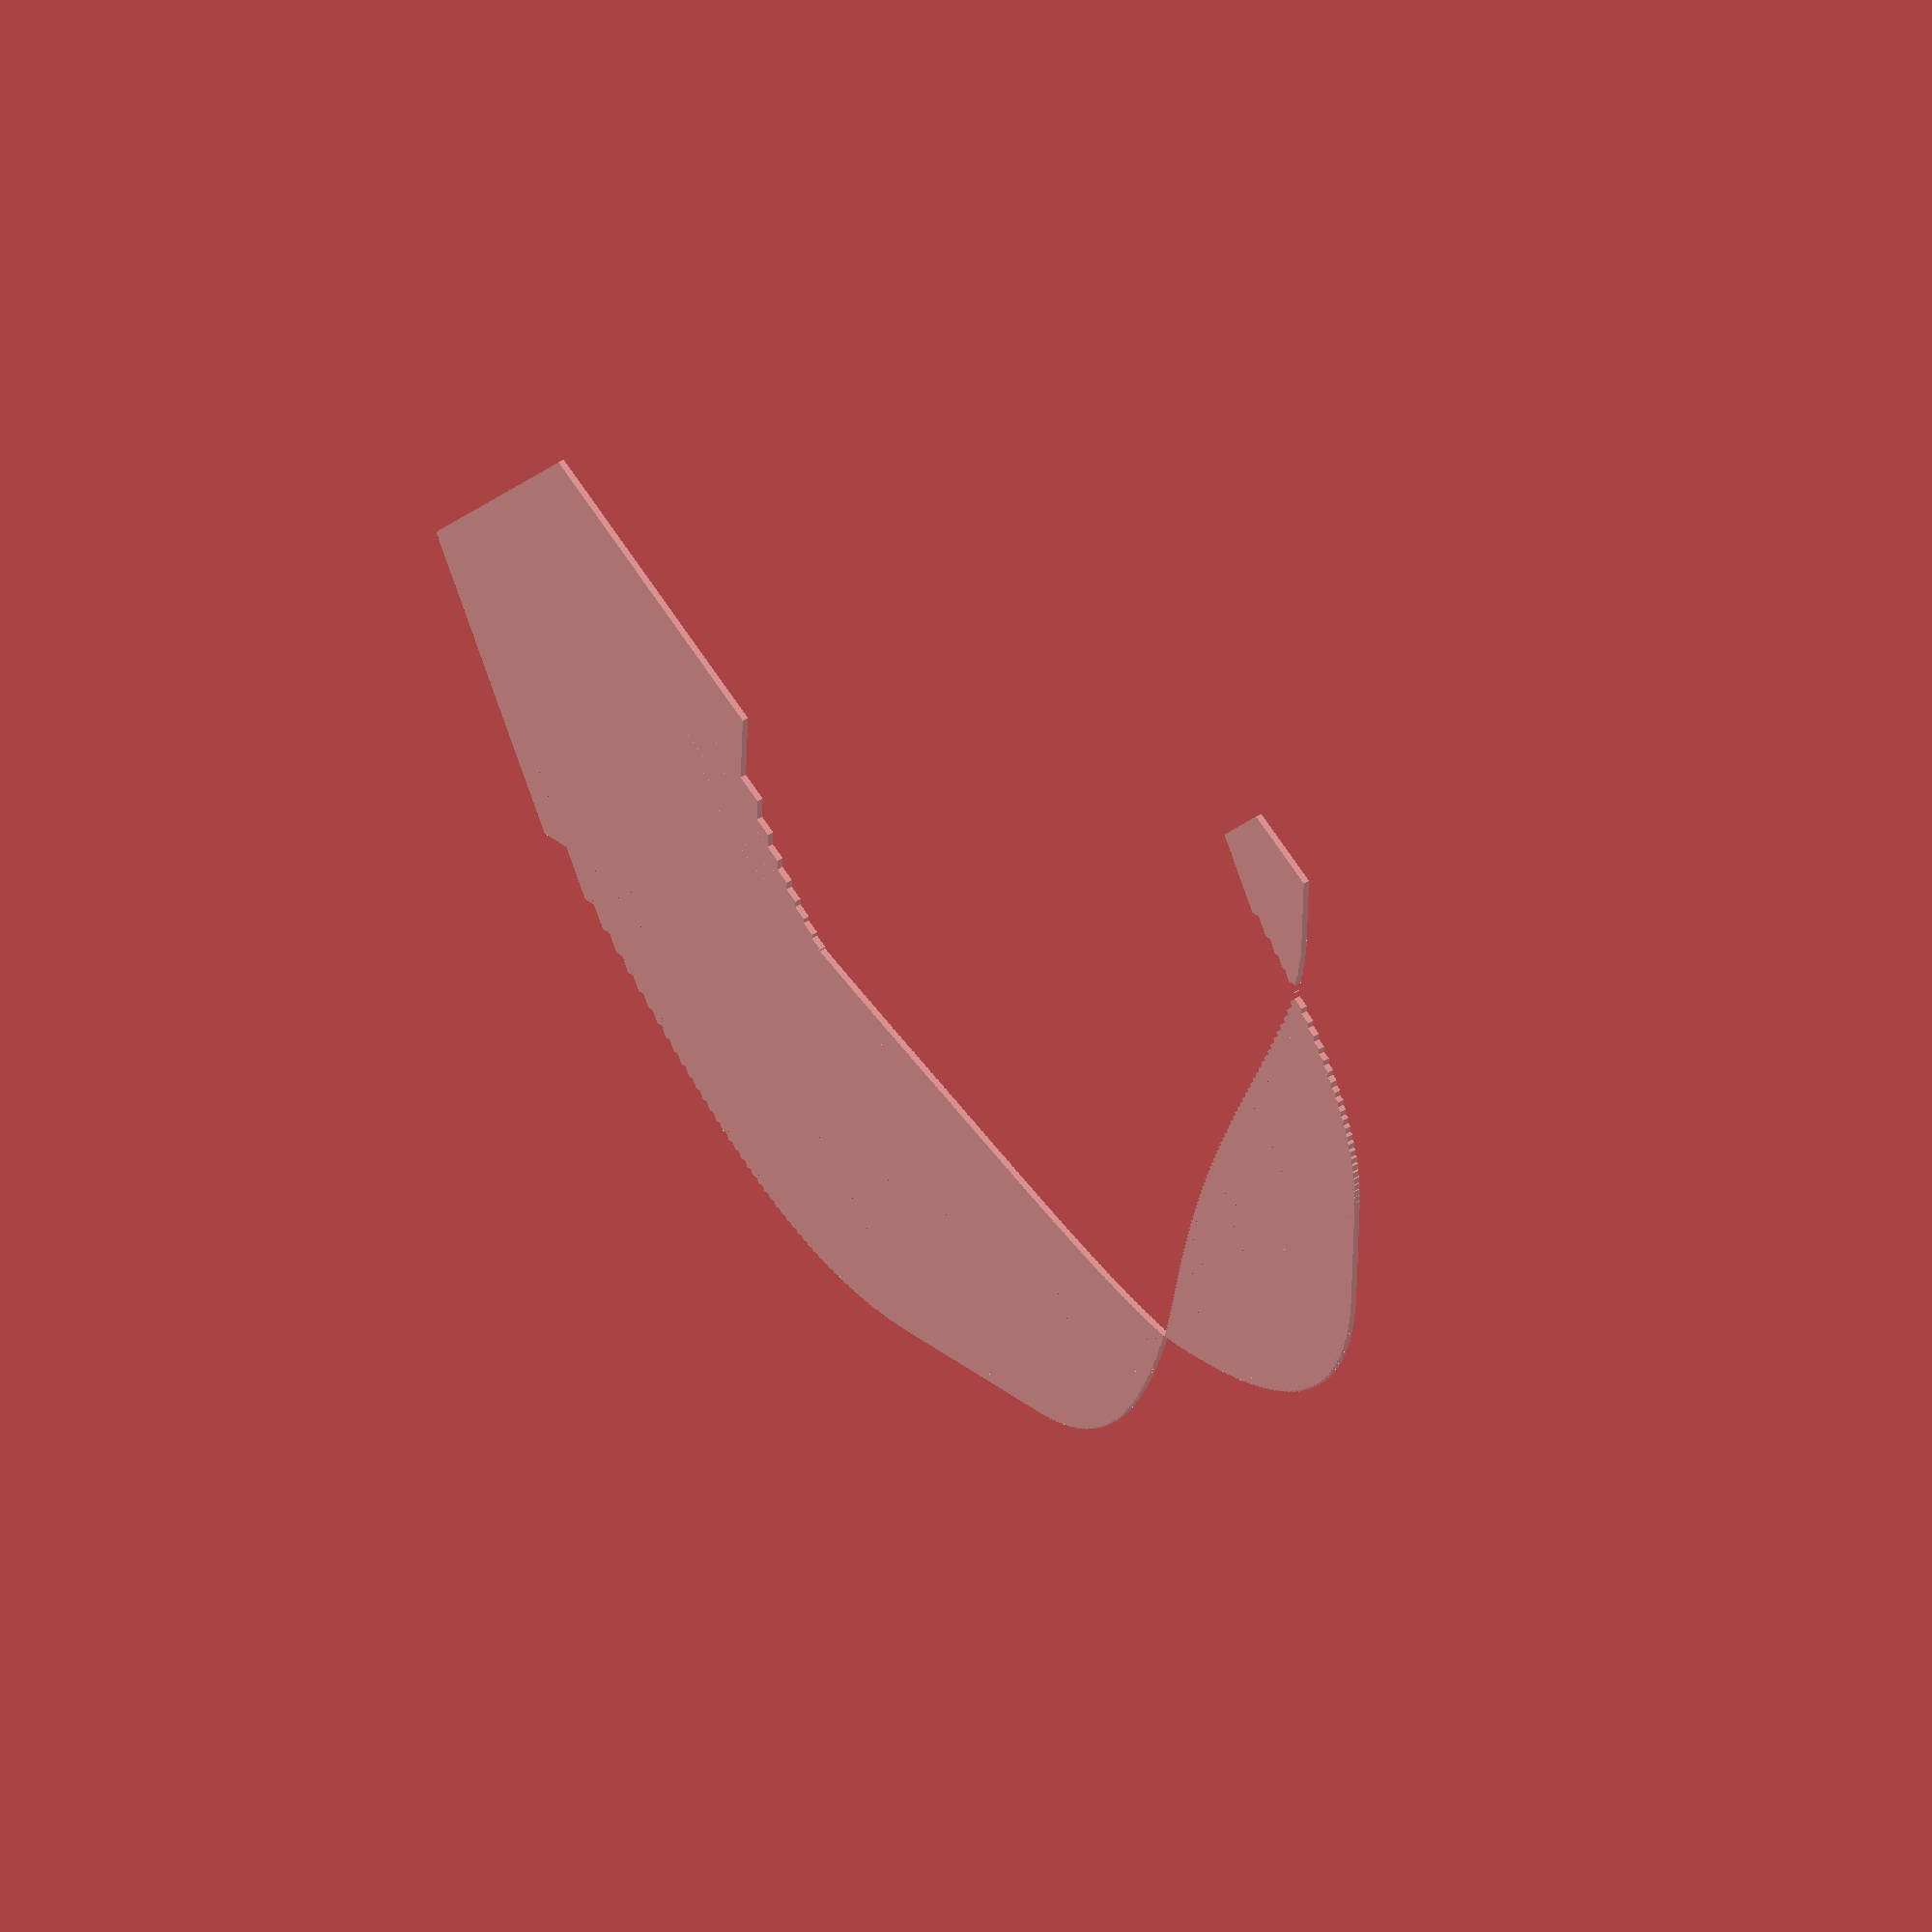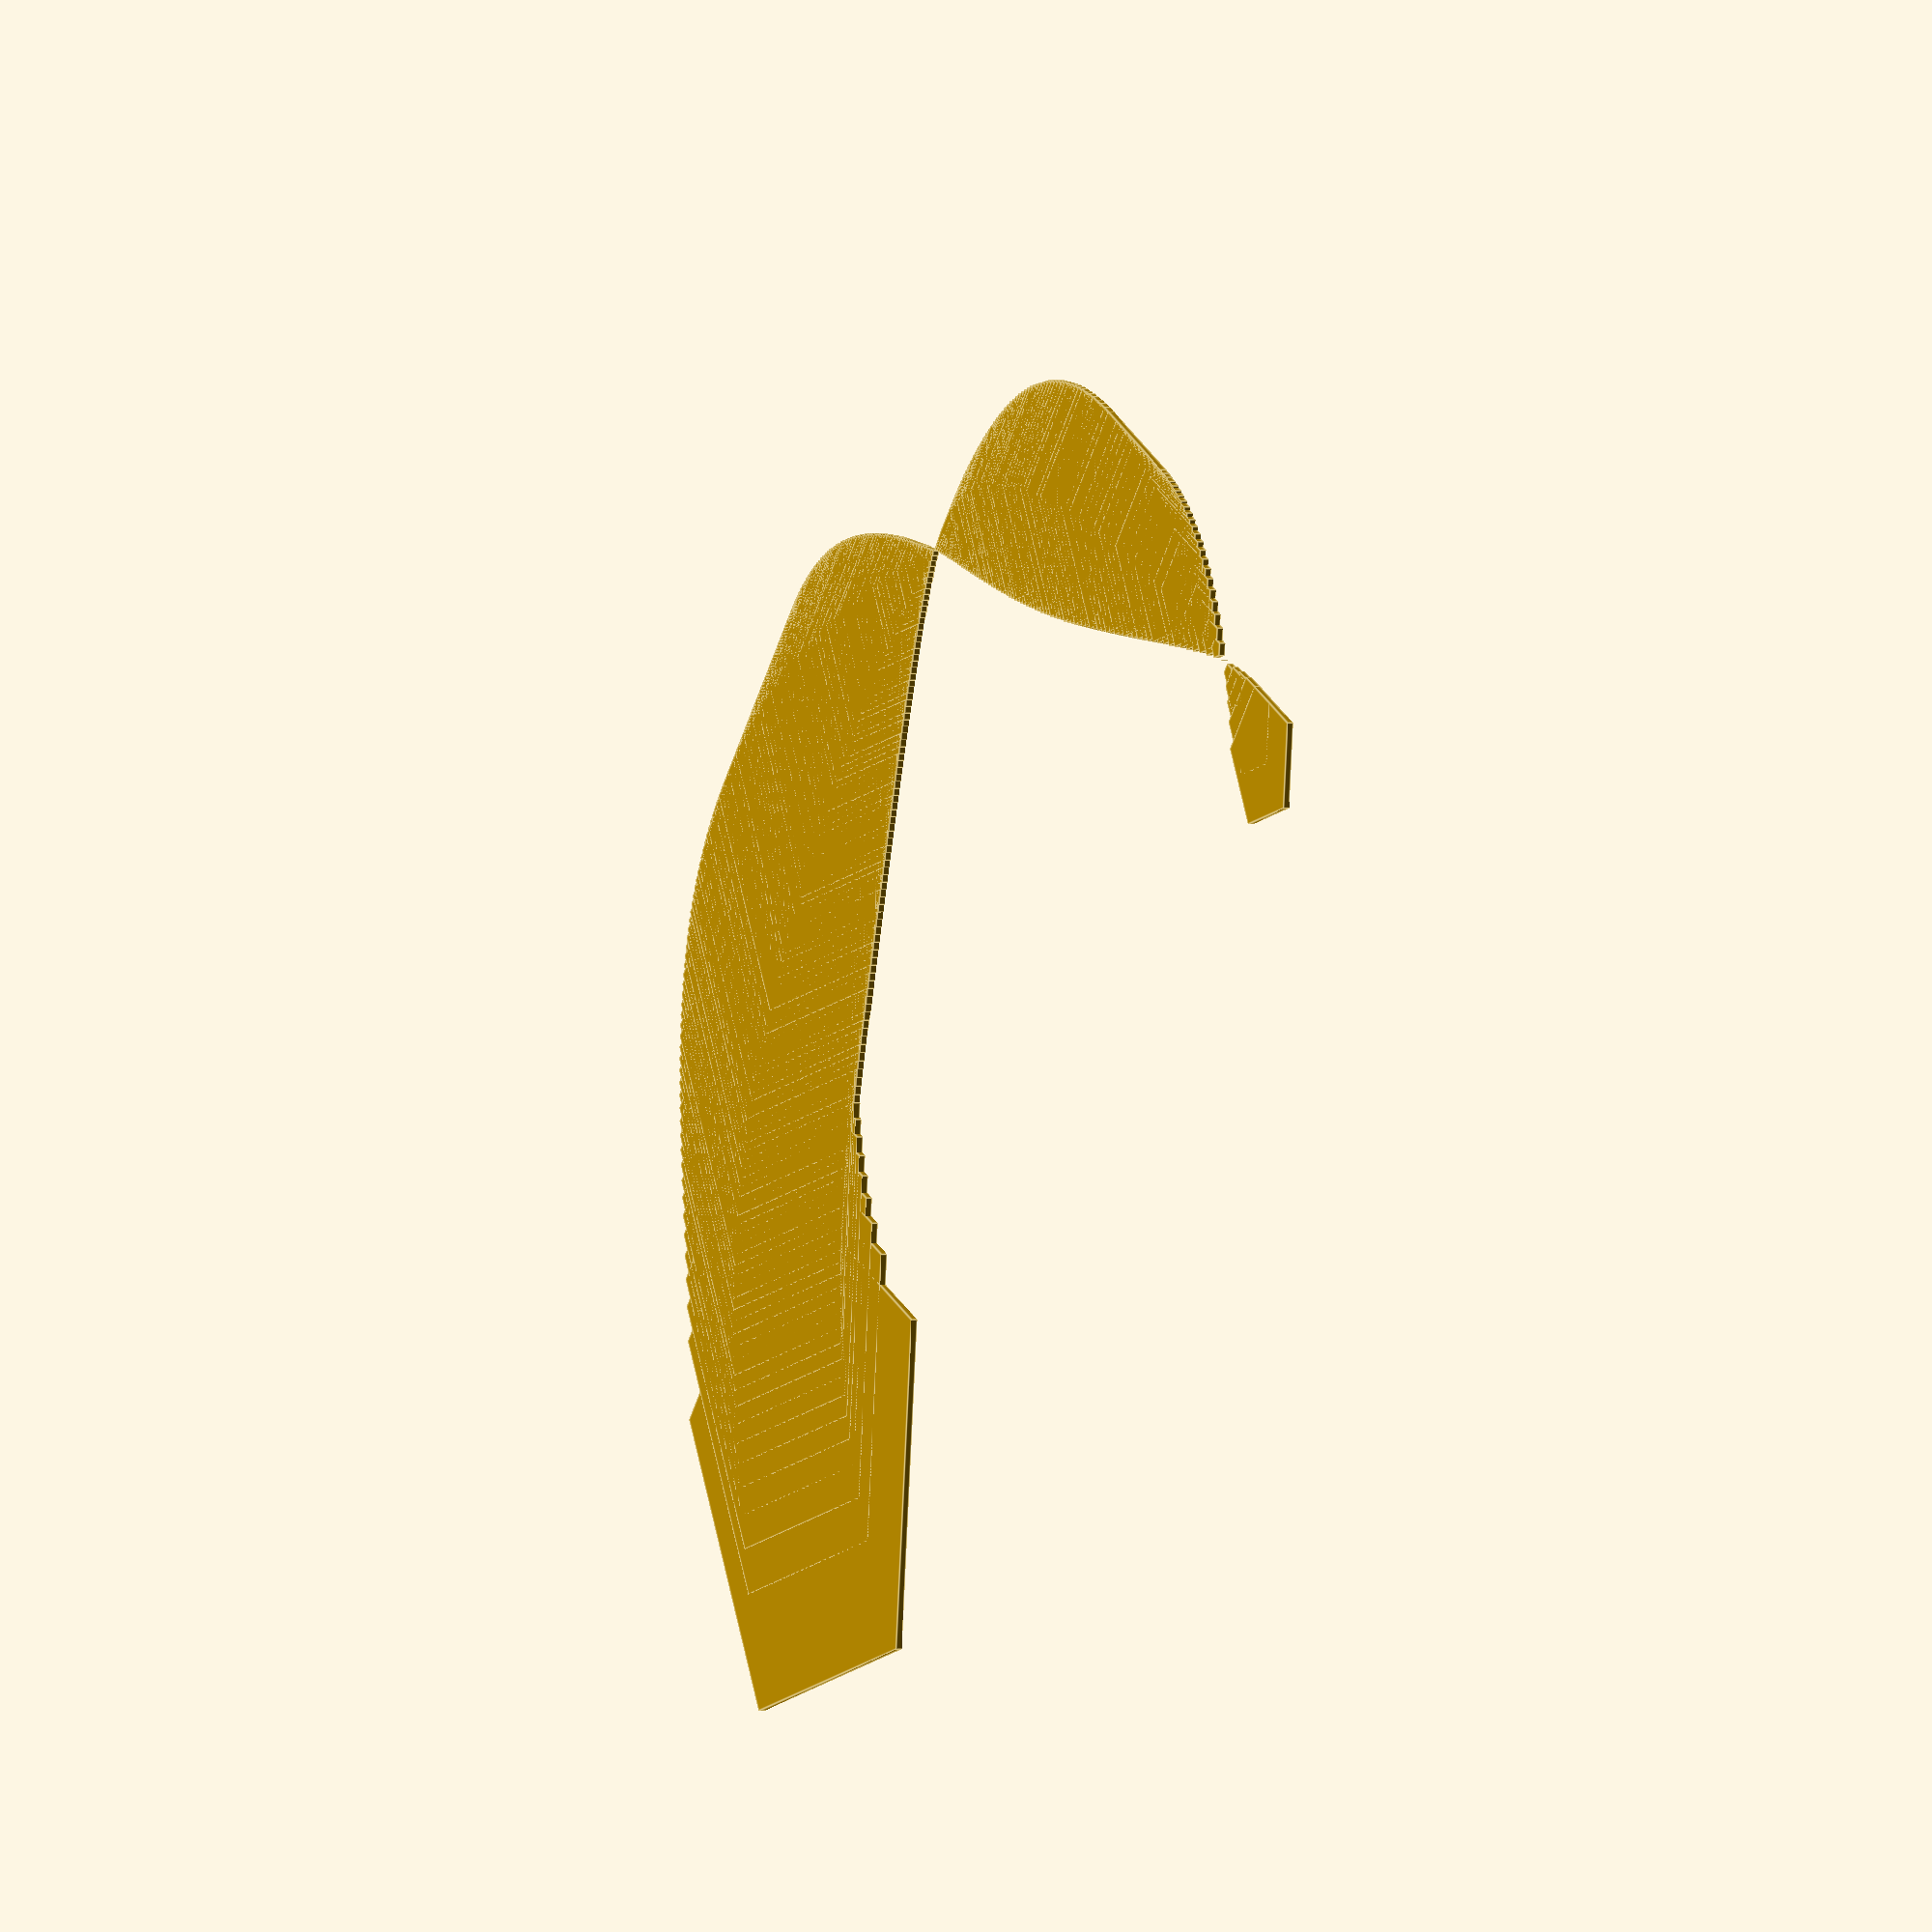
<openscad>
union(){
    cube(size=0);
    translate(v=[0, 0.0]){
        cylinder(h=0.02, r=0.875, center=true);
    };
    translate(v=[0.02, 0.2821347195933179]){
        cylinder(h=0.02, r=0.7610836402033411, center=true);
    };
    translate(v=[0.04, 0.3979949748426484]){
        cylinder(h=0.02, r=0.7296105125786758, center=true);
    };
    translate(v=[0.06, 0.48620983124572886]){
        cylinder(h=0.02, r=0.7112720843771356, center=true);
    };
    translate(v=[0.08, 0.56]){
        cylinder(h=0.02, r=0.699464, center=true);
    };
    translate(v=[0.1, 0.6244997998398399]){
        cylinder(h=0.02, r=0.6916251000800799, center=true);
    };
    translate(v=[0.12000000000000001, 0.6823488843692794]){
        cylinder(h=0.02, r=0.6864415578153604, center=true);
    };
    translate(v=[0.14, 0.7351190379795646]){
        cylinder(h=0.02, r=0.6831334810102179, center=true);
    };
    translate(v=[0.16, 0.7838367176906169]){
        cylinder(h=0.02, r=0.6811936411546916, center=true);
    };
    translate(v=[0.18, 0.8292164976651151]){
        cylinder(h=0.02, r=0.6802707511674424, center=true);
    };
    translate(v=[0.19999999999999998, 0.8717797887081346]){
        cylinder(h=0.02, r=0.6801101056459327, center=true);
    };
    translate(v=[0.21999999999999997, 0.9119210492142398]){
        cylinder(h=0.02, r=0.68052047539288, center=true);
    };
    translate(v=[0.23999999999999996, 0.9499473669630334]){
        cylinder(h=0.02, r=0.6813543165184833, center=true);
    };
    translate(v=[0.25999999999999995, 0.986103442849684]){
        cylinder(h=0.02, r=0.6824952785751579, center=true);
    };
    translate(v=[0.27999999999999997, 1.020588065773846]){
        cylinder(h=0.02, r=0.6838499671130771, center=true);
    };
    translate(v=[0.3, 1.053565375285274]){
        cylinder(h=0.02, r=0.6853423123573631, center=true);
    };
    translate(v=[0.32, 1.0851727973000431]){
        cylinder(h=0.02, r=0.6869096013499786, center=true);
    };
    translate(v=[0.34, 1.1155267813907472]){
        cylinder(h=0.02, r=0.6884996093046265, center=true);
    };
    translate(v=[0.36000000000000004, 1.144727041700335]){
        cylinder(h=0.02, r=0.6900684791498325, center=true);
    };
    translate(v=[0.38000000000000006, 1.17285975291166]){
        cylinder(h=0.02, r=0.6915791235441702, center=true);
    };
    translate(v=[0.4000000000000001, 1.2000000000000002]){
        cylinder(h=0.02, r=0.6930000000000001, center=true);
    };
    translate(v=[0.4200000000000001, 1.2262136844775466]){
        cylinder(h=0.02, r=0.6943041577612268, center=true);
    };
    translate(v=[0.4400000000000001, 1.2515590277729616]){
        cylinder(h=0.02, r=0.6954684861135194, center=true);
    };
    translate(v=[0.46000000000000013, 1.276087771275942]){
        cylinder(h=0.02, r=0.6964731143620292, center=true);
    };
    translate(v=[0.48000000000000015, 1.2998461447417538]){
        cylinder(h=0.02, r=0.6973009276291233, center=true);
    };
    translate(v=[0.5000000000000001, 1.3228756555322954]){
        cylinder(h=0.02, r=0.6979371722338523, center=true);
    };
    translate(v=[0.5200000000000001, 1.345213737664019]){
        cylinder(h=0.02, r=0.6983691311679907, center=true);
    };
    translate(v=[0.5400000000000001, 1.3668942899873422]){
        cylinder(h=0.02, r=0.698585855006329, center=true);
    };
    translate(v=[0.5600000000000002, 1.3879481258317978]){
        cylinder(h=0.02, r=0.6985779370841011, center=true);
    };
    translate(v=[0.5800000000000002, 1.4084033513166603]){
        cylinder(h=0.02, r=0.6983373243416698, center=true);
    };
    translate(v=[0.6000000000000002, 1.42828568570857]){
        cylinder(h=0.02, r=0.6978571571457152, center=true);
    };
    translate(v=[0.6200000000000002, 1.4476187343358058]){
        cylinder(h=0.02, r=0.6971316328320971, center=true);
    };
    translate(v=[0.6400000000000002, 1.466424222385869]){
        cylinder(h=0.02, r=0.6961558888070657, center=true);
    };
    translate(v=[0.6600000000000003, 1.4847221962373973]){
        cylinder(h=0.02, r=0.6949259018813013, center=true);
    };
    translate(v=[0.6800000000000003, 1.502531197679436]){
        cylinder(h=0.02, r=0.6934384011602822, center=true);
    };
    translate(v=[0.7000000000000003, 1.5198684153570665]){
        cylinder(h=0.02, r=0.6916907923214669, center=true);
    };
    translate(v=[0.7200000000000003, 1.5367498169838838]){
        cylinder(h=0.02, r=0.6896810915080581, center=true);
    };
    translate(v=[0.7400000000000003, 1.553190265228314]){
        cylinder(h=0.02, r=0.6874078673858431, center=true);
    };
    translate(v=[0.7600000000000003, 1.5692036196746426]){
        cylinder(h=0.02, r=0.6848701901626788, center=true);
    };
    translate(v=[0.7800000000000004, 1.5848028268526027]){
        cylinder(h=0.02, r=0.6820675865736987, center=true);
    };
    translate(v=[0.8000000000000004, 1.6]){
        cylinder(h=0.02, r=0.679, center=true);
    };
    translate(v=[0.8200000000000004, 1.6148064899547563]){
        cylinder(h=0.02, r=0.6756677550226219, center=true);
    };
    translate(v=[0.8400000000000004, 1.6292329483533043]){
        cylinder(h=0.02, r=0.6720715258233478, center=true);
    };
    translate(v=[0.8600000000000004, 1.643289384131718]){
        cylinder(h=0.02, r=0.668212307934141, center=true);
    };
    translate(v=[0.8800000000000004, 1.6569852141766386]){
        cylinder(h=0.02, r=0.6640913929116808, center=true);
    };
    translate(v=[0.9000000000000005, 1.6703293088490068]){
        cylinder(h=0.02, r=0.6597103455754966, center=true);
    };
    translate(v=[0.9200000000000005, 1.6833300330000651]){
        cylinder(h=0.02, r=0.6550709834999675, center=true);
    };
    translate(v=[0.9400000000000005, 1.6959952830123086]){
        cylinder(h=0.02, r=0.6501753584938457, center=true);
    };
    translate(v=[0.9600000000000005, 1.7083325203250102]){
        cylinder(h=0.02, r=0.645025739837495, center=true);
    };
    translate(v=[0.9800000000000005, 1.7203488018422313]){
        cylinder(h=0.02, r=0.6396245990788845, center=true);
    };
    translate(v=[1.0000000000000004, 1.7320508075688776]){
        cylinder(h=0.02, r=0.6339745962155612, center=true);
    };
    translate(v=[1.0200000000000005, 1.743444865775801]){
        cylinder(h=0.02, r=0.6280785671120994, center=true);
    };
    translate(v=[1.0400000000000005, 1.754536975956905]){
        cylinder(h=0.02, r=0.6219395120215474, center=true);
    };
    translate(v=[1.0600000000000005, 1.765332829808589]){
        cylinder(h=0.02, r=0.6155605850957054, center=true);
    };
    translate(v=[1.0800000000000005, 1.7758378304338494]){
        cylinder(h=0.02, r=0.6089450847830753, center=true);
    };
    translate(v=[1.1000000000000005, 1.7860571099491753]){
        cylinder(h=0.02, r=0.6020964450254124, center=true);
    };
    translate(v=[1.1200000000000006, 1.7959955456514922]){
        cylinder(h=0.02, r=0.5950182271742538, center=true);
    };
    translate(v=[1.1400000000000006, 1.8056577748842666]){
        cylinder(h=0.02, r=0.5877141125578667, center=true);
    };
    translate(v=[1.1600000000000006, 1.8150482087261486]){
        cylinder(h=0.02, r=0.5801878956369256, center=true);
    };
    translate(v=[1.1800000000000006, 1.8241710446117714]){
        cylinder(h=0.02, r=0.5724434776941143, center=true);
    };
    translate(v=[1.2000000000000006, 1.8330302779823364]){
        cylinder(h=0.02, r=0.5644848610088317, center=true);
    };
    translate(v=[1.2200000000000006, 1.8416297130530885]){
        cylinder(h=0.02, r=0.5563161434734557, center=true);
    };
    translate(v=[1.2400000000000007, 1.8499729727755487]){
        cylinder(h=0.02, r=0.5479415136122254, center=true);
    };
    translate(v=[1.2600000000000007, 1.858063508064243]){
        cylinder(h=0.02, r=0.5393652459678785, center=true);
    };
    translate(v=[1.2800000000000007, 1.8659046063504965]){
        cylinder(h=0.02, r=0.5305916968247515, center=true);
    };
    translate(v=[1.3000000000000007, 1.8734993995195197]){
        cylinder(h=0.02, r=0.5216253002402399, center=true);
    };
    translate(v=[1.3200000000000007, 1.8808508712813998]){
        cylinder(h=0.02, r=0.5124705643592998, center=true);
    };
    translate(v=[1.3400000000000007, 1.887961864021623]){
        cylinder(h=0.02, r=0.5031320679891884, center=true);
    };
    translate(v=[1.3600000000000008, 1.8948350851723221]){
        cylinder(h=0.02, r=0.4936144574138388, center=true);
    };
    translate(v=[1.3800000000000008, 1.901473113141493]){
        cylinder(h=0.02, r=0.48392244342925317, center=true);
    };
    translate(v=[1.4000000000000008, 1.9078784028338915]){
        cylinder(h=0.02, r=0.47406079858305394, center=true);
    };
    translate(v=[1.4200000000000008, 1.9140532907941725]){
        cylinder(h=0.02, r=0.4640343546029134, center=true);
    };
    translate(v=[1.4400000000000008, 1.9200000000000002]){
        cylinder(h=0.02, r=0.4538479999999997, center=true);
    };
    translate(v=[1.4600000000000009, 1.9257206443303247]){
        cylinder(h=0.02, r=0.4435066778348373, center=true);
    };
    translate(v=[1.4800000000000009, 1.93121723273173]){
        cylinder(h=0.02, r=0.4330153836341346, center=true);
    };
    translate(v=[1.5000000000000009, 1.9364916731037087]){
        cylinder(h=0.02, r=0.4223791634481452, center=true);
    };
    translate(v=[1.520000000000001, 1.9415457759218557]){
        cylinder(h=0.02, r=0.41160311203907174, center=true);
    };
    translate(v=[1.540000000000001, 1.9463812576162978]){
        cylinder(h=0.02, r=0.40069237119185064, center=true);
    };
    translate(v=[1.560000000000001, 1.950999743721152]){
        cylinder(h=0.02, r=0.38965212813942374, center=true);
    };
    translate(v=[1.580000000000001, 1.9554027718094298]){
        cylinder(h=0.02, r=0.37848761409528475, center=true);
    };
    translate(v=[1.600000000000001, 1.9595917942265426]){
        cylinder(h=0.02, r=0.3672041028867282, center=true);
    };
    translate(v=[1.620000000000001, 1.9635681806344287]){
        cylinder(h=0.02, r=0.35580690968278517, center=true);
    };
    translate(v=[1.640000000000001, 1.9673332203772702]){
        cylinder(h=0.02, r=0.3443013898113645, center=true);
    };
    translate(v=[1.660000000000001, 1.9708881246788212]){
        cylinder(h=0.02, r=0.33269293766058883, center=true);
    };
    translate(v=[1.680000000000001, 1.9742340286804907]){
        cylinder(h=0.02, r=0.32098698565975414, center=true);
    };
    translate(v=[1.700000000000001, 1.977371993328519]){
        cylinder(h=0.02, r=0.30918900333573995, center=true);
    };
    translate(v=[1.720000000000001, 1.9803030071178502]){
        cylinder(h=0.02, r=0.2973044964410744, center=true);
    };
    translate(v=[1.740000000000001, 1.983027987699619]){
        cylinder(h=0.02, r=0.2853390061501898, center=true);
    };
    translate(v=[1.7600000000000011, 1.985547783358537]){
        cylinder(h=0.02, r=0.27329810832073087, center=true);
    };
    translate(v=[1.7800000000000011, 1.987863174365882]){
        cylinder(h=0.02, r=0.2611874128170585, center=true);
    };
    translate(v=[1.8000000000000012, 1.98997487421324]){
        cylinder(h=0.02, r=0.24901256289337936, center=true);
    };
    translate(v=[1.8200000000000012, 1.991883530731654]){
        cylinder(h=0.02, r=0.23677923463417228, center=true);
    };
    translate(v=[1.8400000000000012, 1.9935897271003382]){
        cylinder(h=0.02, r=0.22449313644983016, center=true);
    };
    translate(v=[1.8600000000000012, 1.9950939827486824]){
        cylinder(h=0.02, r=0.2121600086256582, center=true);
    };
    translate(v=[1.8800000000000012, 1.9963967541548449]){
        cylinder(h=0.02, r=0.19978562292257684, center=true);
    };
    translate(v=[1.9000000000000012, 1.997498435543818]){
        cylinder(h=0.02, r=0.18737578222809026, center=true);
    };
    translate(v=[1.9200000000000013, 1.9983993594874876]){
        cylinder(h=0.02, r=0.17493632025625538, center=true);
    };
    translate(v=[1.9400000000000013, 1.9990997974088236]){
        cylinder(h=0.02, r=0.16247310129558734, center=true);
    };
    translate(v=[1.9600000000000013, 1.999599959991998]){
        cylinder(h=0.02, r=0.14999202000400025, center=true);
    };
    translate(v=[1.9800000000000013, 1.999899997499875]){
        cylinder(h=0.02, r=0.13749900125006176, center=true);
    };
    translate(v=[2.0000000000000013, 2.0]){
        cylinder(h=0.02, r=0.12499999999999911, center=true);
    };
    translate(v=[2.0200000000000014, 1.999899997499875]){
        cylinder(h=0.02, r=0.11250100125006168, center=true);
    };
    translate(v=[2.0400000000000014, 1.999599959991998]){
        cylinder(h=0.02, r=0.10000802000400022, center=true);
    };
    translate(v=[2.0600000000000014, 1.9990997974088236]){
        cylinder(h=0.02, r=0.08752710129558716, center=true);
    };
    translate(v=[2.0800000000000014, 1.9983993594874874]){
        cylinder(h=0.02, r=0.07506432025625531, center=true);
    };
    translate(v=[2.1000000000000014, 1.997498435543818]){
        cylinder(h=0.02, r=0.06262578222809012, center=true);
    };
    translate(v=[2.1200000000000014, 1.9963967541548449]){
        cylinder(h=0.02, r=0.0502176229225767, center=true);
    };
    translate(v=[2.1400000000000015, 1.9950939827486822]){
        cylinder(h=0.02, r=0.03784600862565801, center=true);
    };
    translate(v=[2.1600000000000015, 1.993589727100338]){
        cylinder(h=0.02, r=0.025517136449830002, center=true);
    };
    translate(v=[2.1800000000000015, 1.9918835307316538]){
        cylinder(h=0.02, r=0.013237234634172257, center=true);
    };
    translate(v=[2.2000000000000015, 1.9899748742132397]){
        cylinder(h=0.02, r=0.001012562893379032, center=true);
    };
    mirror([0, 0, 1]){
        translate(v=[2.2200000000000015, 1.9878631743658814]){
            cylinder(h=0.02, r=0.011150587182941707, center=true);
        };
    };
    mirror([0, 0, 1]){
        translate(v=[2.2400000000000015, 1.9855477833585369]){
            cylinder(h=0.02, r=0.023245891679269493, center=true);
        };
    };
    mirror([0, 0, 1]){
        translate(v=[2.2600000000000016, 1.9830279876996186]){
            cylinder(h=0.02, r=0.03526699384981036, center=true);
        };
    };
    mirror([0, 0, 1]){
        translate(v=[2.2800000000000016, 1.98030300711785]){
            cylinder(h=0.02, r=0.04720750355892611, center=true);
        };
    };
    mirror([0, 0, 1]){
        translate(v=[2.3000000000000016, 1.9773719933285188]){
            cylinder(h=0.02, r=0.05906099666426046, center=true);
        };
    };
    mirror([0, 0, 1]){
        translate(v=[2.3200000000000016, 1.9742340286804902]){
            cylinder(h=0.02, r=0.07082101434024624, center=true);
        };
    };
    mirror([0, 0, 1]){
        translate(v=[2.3400000000000016, 1.9708881246788208]){
            cylinder(h=0.02, r=0.08248106233941144, center=true);
        };
    };
    mirror([0, 0, 1]){
        translate(v=[2.3600000000000017, 1.9673332203772698]){
            cylinder(h=0.02, r=0.09403461018863601, center=true);
        };
    };
    mirror([0, 0, 1]){
        translate(v=[2.3800000000000017, 1.9635681806344283]){
            cylinder(h=0.02, r=0.10547509031721525, center=true);
        };
    };
    mirror([0, 0, 1]){
        translate(v=[2.4000000000000017, 1.9595917942265422]){
            cylinder(h=0.02, r=0.1167958971132722, center=true);
        };
    };
    mirror([0, 0, 1]){
        translate(v=[2.4200000000000017, 1.9554027718094291]){
            cylinder(h=0.02, r=0.12799038590471568, center=true);
        };
    };
    mirror([0, 0, 1]){
        translate(v=[2.4400000000000017, 1.9509997437211515]){
            cylinder(h=0.02, r=0.13905187186057677, center=true);
        };
    };
    mirror([0, 0, 1]){
        translate(v=[2.4600000000000017, 1.946381257616297]){
            cylinder(h=0.02, r=0.14997362880814968, center=true);
        };
    };
    mirror([0, 0, 1]){
        translate(v=[2.4800000000000018, 1.941545775921855]){
            cylinder(h=0.02, r=0.16074888796092868, center=true);
        };
    };
    mirror([0, 0, 1]){
        translate(v=[2.5000000000000018, 1.936491673103708]){
            cylinder(h=0.02, r=0.17137083655185514, center=true);
        };
    };
    mirror([0, 0, 1]){
        translate(v=[2.520000000000002, 1.9312172327317292]){
            cylinder(h=0.02, r=0.18183261636586567, center=true);
        };
    };
    mirror([0, 0, 1]){
        translate(v=[2.540000000000002, 1.9257206443303239]){
            cylinder(h=0.02, r=0.19212732216516315, center=true);
        };
    };
    mirror([0, 0, 1]){
        translate(v=[2.560000000000002, 1.9199999999999995]){
            cylinder(h=0.02, r=0.20224800000000087, center=true);
        };
    };
    mirror([0, 0, 1]){
        translate(v=[2.580000000000002, 1.9140532907941716]){
            cylinder(h=0.02, r=0.2121876453970869, center=true);
        };
    };
    mirror([0, 0, 1]){
        translate(v=[2.600000000000002, 1.9078784028338907]){
            cylinder(h=0.02, r=0.22193920141694645, center=true);
        };
    };
    mirror([0, 0, 1]){
        translate(v=[2.620000000000002, 1.9014731131414921]){
            cylinder(h=0.02, r=0.23149555657074739, center=true);
        };
    };
    mirror([0, 0, 1]){
        translate(v=[2.640000000000002, 1.8948350851723212]){
            cylinder(h=0.02, r=0.24084954258616176, center=true);
        };
    };
    mirror([0, 0, 1]){
        translate(v=[2.660000000000002, 1.887961864021622]){
            cylinder(h=0.02, r=0.24999393201081233, center=true);
        };
    };
    mirror([0, 0, 1]){
        translate(v=[2.680000000000002, 1.880850871281399]){
            cylinder(h=0.02, r=0.2589214356407008, center=true);
        };
    };
    mirror([0, 0, 1]){
        translate(v=[2.700000000000002, 1.8734993995195186]){
            cylinder(h=0.02, r=0.26762469975976055, center=true);
        };
    };
    mirror([0, 0, 1]){
        translate(v=[2.720000000000002, 1.8659046063504954]){
            cylinder(h=0.02, r=0.2760963031752489, center=true);
        };
    };
    mirror([0, 0, 1]){
        translate(v=[2.740000000000002, 1.858063508064242]){
            cylinder(h=0.02, r=0.2843287540321221, center=true);
        };
    };
    mirror([0, 0, 1]){
        translate(v=[2.760000000000002, 1.8499729727755476]){
            cylinder(h=0.02, r=0.292314486387775, center=true);
        };
    };
    mirror([0, 0, 1]){
        translate(v=[2.780000000000002, 1.8416297130530874]){
            cylinder(h=0.02, r=0.3000458565265449, center=true);
        };
    };
    mirror([0, 0, 1]){
        translate(v=[2.800000000000002, 1.833030277982335]){
            cylinder(h=0.02, r=0.30751513899116867, center=true);
        };
    };
    mirror([0, 0, 1]){
        translate(v=[2.820000000000002, 1.8241710446117703]){
            cylinder(h=0.02, r=0.31471452230588626, center=true);
        };
    };
    mirror([0, 0, 1]){
        translate(v=[2.840000000000002, 1.8150482087261475]){
            cylinder(h=0.02, r=0.321636104363075, center=true);
        };
    };
    mirror([0, 0, 1]){
        translate(v=[2.860000000000002, 1.8056577748842653]){
            cylinder(h=0.02, r=0.32827188744213387, center=true);
        };
    };
    mirror([0, 0, 1]){
        translate(v=[2.880000000000002, 1.7959955456514909]){
            cylinder(h=0.02, r=0.33461377282574656, center=true);
        };
    };
    mirror([0, 0, 1]){
        translate(v=[2.900000000000002, 1.786057109949174]){
            cylinder(h=0.02, r=0.34065355497458827, center=true);
        };
    };
    mirror([0, 0, 1]){
        translate(v=[2.920000000000002, 1.775837830433848]){
            cylinder(h=0.02, r=0.3463829152169252, center=true);
        };
    };
    mirror([0, 0, 1]){
        translate(v=[2.940000000000002, 1.7653328298085877]){
            cylinder(h=0.02, r=0.35179341490429494, center=true);
        };
    };
    mirror([0, 0, 1]){
        translate(v=[2.960000000000002, 1.7545369759569036]){
            cylinder(h=0.02, r=0.35687648797845295, center=true);
        };
    };
    mirror([0, 0, 1]){
        translate(v=[2.980000000000002, 1.7434448657757995]){
            cylinder(h=0.02, r=0.3616234328879009, center=true);
        };
    };
    mirror([0, 0, 1]){
        translate(v=[3.000000000000002, 1.732050807568876]){
            cylinder(h=0.02, r=0.36602540378443915, center=true);
        };
    };
    mirror([0, 0, 1]){
        translate(v=[3.0200000000000022, 1.7203488018422297]){
            cylinder(h=0.02, r=0.37007340092111585, center=true);
        };
    };
    mirror([0, 0, 1]){
        translate(v=[3.0400000000000023, 1.7083325203250084]){
            cylinder(h=0.02, r=0.37375826016250513, center=true);
        };
    };
    mirror([0, 0, 1]){
        translate(v=[3.0600000000000023, 1.6959952830123068]){
            cylinder(h=0.02, r=0.37707064150615466, center=true);
        };
    };
    mirror([0, 0, 1]){
        translate(v=[3.0800000000000023, 1.6833300330000636]){
            cylinder(h=0.02, r=0.3800010165000328, center=true);
        };
    };
    mirror([0, 0, 1]){
        translate(v=[3.1000000000000023, 1.670329308849005]){
            cylinder(h=0.02, r=0.38253965442450355, center=true);
        };
    };
    mirror([0, 0, 1]){
        translate(v=[3.1200000000000023, 1.6569852141766368]){
            cylinder(h=0.02, r=0.3846766070883193, center=true);
        };
    };
    mirror([0, 0, 1]){
        translate(v=[3.1400000000000023, 1.6432893841317162]){
            cylinder(h=0.02, r=0.38640169206585895, center=true);
        };
    };
    mirror([0, 0, 1]){
        translate(v=[3.1600000000000024, 1.6292329483533023]){
            cylinder(h=0.02, r=0.3877044741766521, center=true);
        };
    };
    mirror([0, 0, 1]){
        translate(v=[3.1800000000000024, 1.6148064899547545]){
            cylinder(h=0.02, r=0.38857424497737825, center=true);
        };
    };
    mirror([0, 0, 1]){
        translate(v=[3.2000000000000024, 1.5999999999999983]){
            cylinder(h=0.02, r=0.389, center=true);
        };
    };
    mirror([0, 0, 1]){
        translate(v=[3.2200000000000024, 1.5848028268526007]){
            cylinder(h=0.02, r=0.3889704134263011, center=true);
        };
    };
    mirror([0, 0, 1]){
        translate(v=[3.2400000000000024, 1.5692036196746406]){
            cylinder(h=0.02, r=0.38847380983732094, center=true);
        };
    };
    mirror([0, 0, 1]){
        translate(v=[3.2600000000000025, 1.5531902652283118]){
            cylinder(h=0.02, r=0.3874981326141568, center=true);
        };
    };
    mirror([0, 0, 1]){
        translate(v=[3.2800000000000025, 1.5367498169838818]){
            cylinder(h=0.02, r=0.38603090849194155, center=true);
        };
    };
    mirror([0, 0, 1]){
        translate(v=[3.3000000000000025, 1.5198684153570643]){
            cylinder(h=0.02, r=0.3840592076785331, center=true);
        };
    };
    mirror([0, 0, 1]){
        translate(v=[3.3200000000000025, 1.5025311976794338]){
            cylinder(h=0.02, r=0.38156959883971797, center=true);
        };
    };
    mirror([0, 0, 1]){
        translate(v=[3.3400000000000025, 1.4847221962373949]){
            cylinder(h=0.02, r=0.37854809811869794, center=true);
        };
    };
    mirror([0, 0, 1]){
        translate(v=[3.3600000000000025, 1.4664242223858666]){
            cylinder(h=0.02, r=0.37498011119293384, center=true);
        };
    };
    mirror([0, 0, 1]){
        translate(v=[3.3800000000000026, 1.4476187343358033]){
            cylinder(h=0.02, r=0.3708503671679023, center=true);
        };
    };
    mirror([0, 0, 1]){
        translate(v=[3.4000000000000026, 1.4282856857085675]){
            cylinder(h=0.02, r=0.36614284285428433, center=true);
        };
    };
    mirror([0, 0, 1]){
        translate(v=[3.4200000000000026, 1.4084033513166576]){
            cylinder(h=0.02, r=0.3608406756583292, center=true);
        };
    };
    mirror([0, 0, 1]){
        translate(v=[3.4400000000000026, 1.3879481258317952]){
            cylinder(h=0.02, r=0.35492606291589823, center=true);
        };
    };
    mirror([0, 0, 1]){
        translate(v=[3.4600000000000026, 1.3668942899873393]){
            cylinder(h=0.02, r=0.3483801449936701, center=true);
        };
    };
    mirror([0, 0, 1]){
        translate(v=[3.4800000000000026, 1.345213737664016]){
            cylinder(h=0.02, r=0.3411828688320083, center=true);
        };
    };
    mirror([0, 0, 1]){
        translate(v=[3.5000000000000027, 1.3228756555322922]){
            cylinder(h=0.02, r=0.33331282776614657, center=true);
        };
    };
    mirror([0, 0, 1]){
        translate(v=[3.5200000000000027, 1.2998461447417506]){
            cylinder(h=0.02, r=0.32474707237087586, center=true);
        };
    };
    mirror([0, 0, 1]){
        translate(v=[3.5400000000000027, 1.2760877712759384]){
            cylinder(h=0.02, r=0.31546088563796937, center=true);
        };
    };
    mirror([0, 0, 1]){
        translate(v=[3.5600000000000027, 1.2515590277729578]){
            cylinder(h=0.02, r=0.30542751388647915, center=true);
        };
    };
    mirror([0, 0, 1]){
        translate(v=[3.5800000000000027, 1.2262136844775429]){
            cylinder(h=0.02, r=0.2946178422387714, center=true);
        };
    };
    mirror([0, 0, 1]){
        translate(v=[3.6000000000000028, 1.1999999999999962]){
            cylinder(h=0.02, r=0.2829999999999979, center=true);
        };
    };
    mirror([0, 0, 1]){
        translate(v=[3.6200000000000028, 1.1728597529116562]){
            cylinder(h=0.02, r=0.2705388764558284, center=true);
        };
    };
    mirror([0, 0, 1]){
        translate(v=[3.640000000000003, 1.1447270417003308]){
            cylinder(h=0.02, r=0.2571955208501655, center=true);
        };
    };
    mirror([0, 0, 1]){
        translate(v=[3.660000000000003, 1.1155267813907432]){
            cylinder(h=0.02, r=0.24292639069537136, center=true);
        };
    };
    mirror([0, 0, 1]){
        translate(v=[3.680000000000003, 1.0851727973000387]){
            cylinder(h=0.02, r=0.2276823986500195, center=true);
        };
    };
    mirror([0, 0, 1]){
        translate(v=[3.700000000000003, 1.0535653752852694]){
            cylinder(h=0.02, r=0.2114076876426343, center=true);
        };
    };
    mirror([0, 0, 1]){
        translate(v=[3.720000000000003, 1.020588065773841]){
            cylinder(h=0.02, r=0.19403803288692045, center=true);
        };
    };
    mirror([0, 0, 1]){
        translate(v=[3.740000000000003, 0.986103442849679]){
            cylinder(h=0.02, r=0.1754987214248393, center=true);
        };
    };
    mirror([0, 0, 1]){
        translate(v=[3.760000000000003, 0.9499473669630281]){
            cylinder(h=0.02, r=0.1557016834815138, center=true);
        };
    };
    mirror([0, 0, 1]){
        translate(v=[3.780000000000003, 0.9119210492142341]){
            cylinder(h=0.02, r=0.13454152460711694, center=true);
        };
    };
    mirror([0, 0, 1]){
        translate(v=[3.800000000000003, 0.8717797887081288]){
            cylinder(h=0.02, r=0.1118898943540641, center=true);
        };
    };
    mirror([0, 0, 1]){
        translate(v=[3.820000000000003, 0.8292164976651086]){
            cylinder(h=0.02, r=0.08758724883255409, center=true);
        };
    };
    mirror([0, 0, 1]){
        translate(v=[3.840000000000003, 0.7838367176906101]){
            cylinder(h=0.02, r=0.06143035884530473, center=true);
        };
    };
    mirror([0, 0, 1]){
        translate(v=[3.860000000000003, 0.7351190379795567]){
            cylinder(h=0.02, r=0.033152518989777335, center=true);
        };
    };
    mirror([0, 0, 1]){
        translate(v=[3.880000000000003, 0.682348884369271]){
            cylinder(h=0.02, r=0.0023904421846346335, center=true);
        };
    };
    translate(v=[3.900000000000003, 0.6244997998398307]){
        cylinder(h=0.02, r=0.03137510008008537, center=true);
    };
    translate(v=[3.920000000000003, 0.5599999999999897]){
        cylinder(h=0.02, r=0.06893600000000571, center=true);
    };
    translate(v=[3.940000000000003, 0.48620983124571654]){
        cylinder(h=0.02, r=0.11161808437714207, center=true);
    };
    translate(v=[3.960000000000003, 0.39799497484263274]){
        cylinder(h=0.02, r=0.16199451257868494, center=true);
    };
    translate(v=[3.980000000000003, 0.28213471959329584]){
        cylinder(h=0.02, r=0.22668164020335374, center=true);
    };
};

</openscad>
<views>
elev=135.7 azim=33.5 roll=306.3 proj=o view=wireframe
elev=178.9 azim=150.3 roll=115.0 proj=o view=edges
</views>
